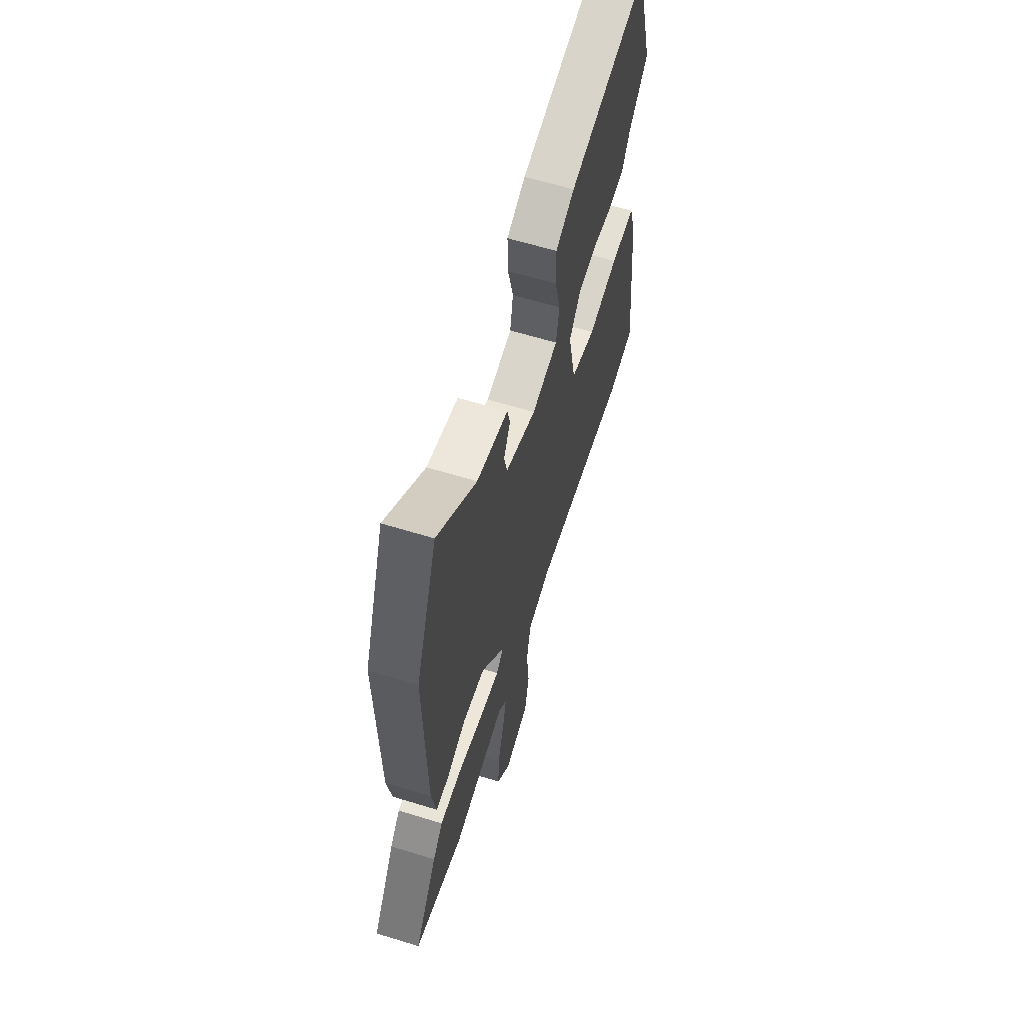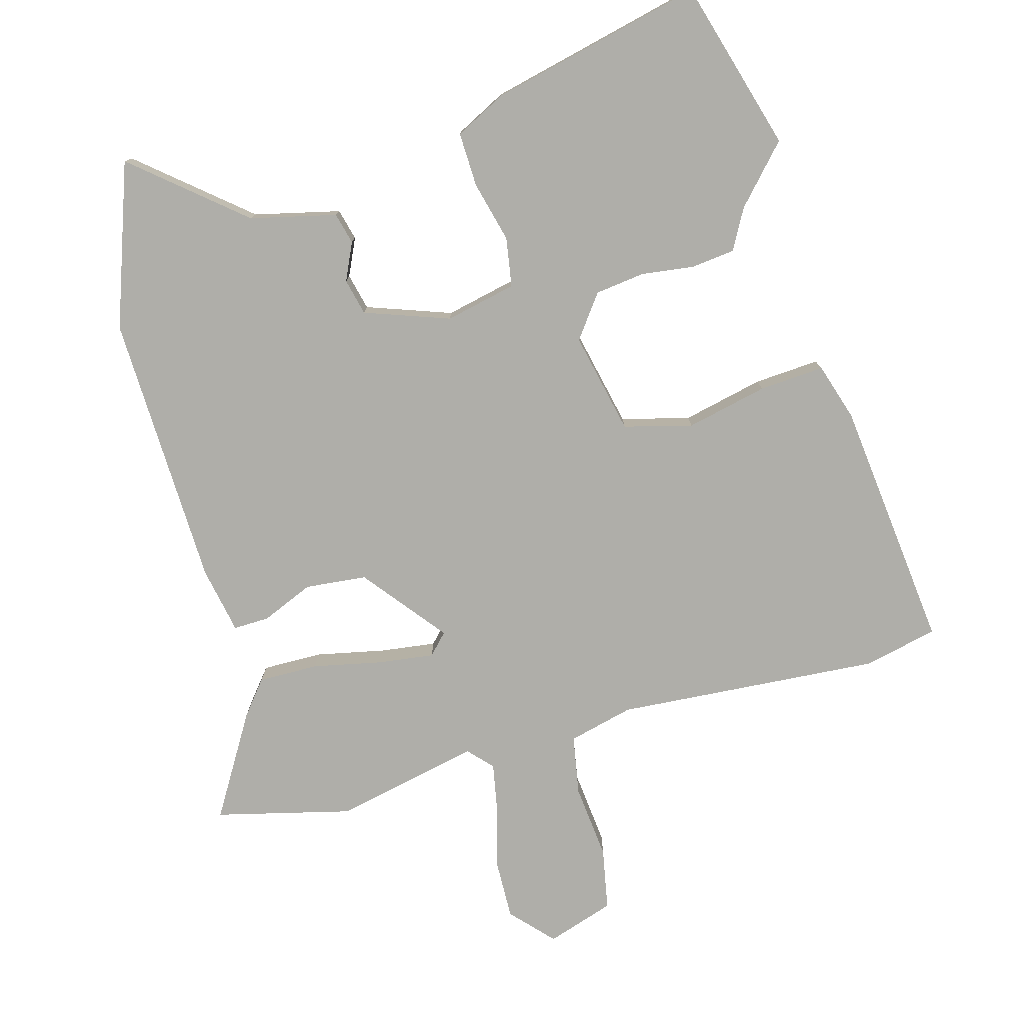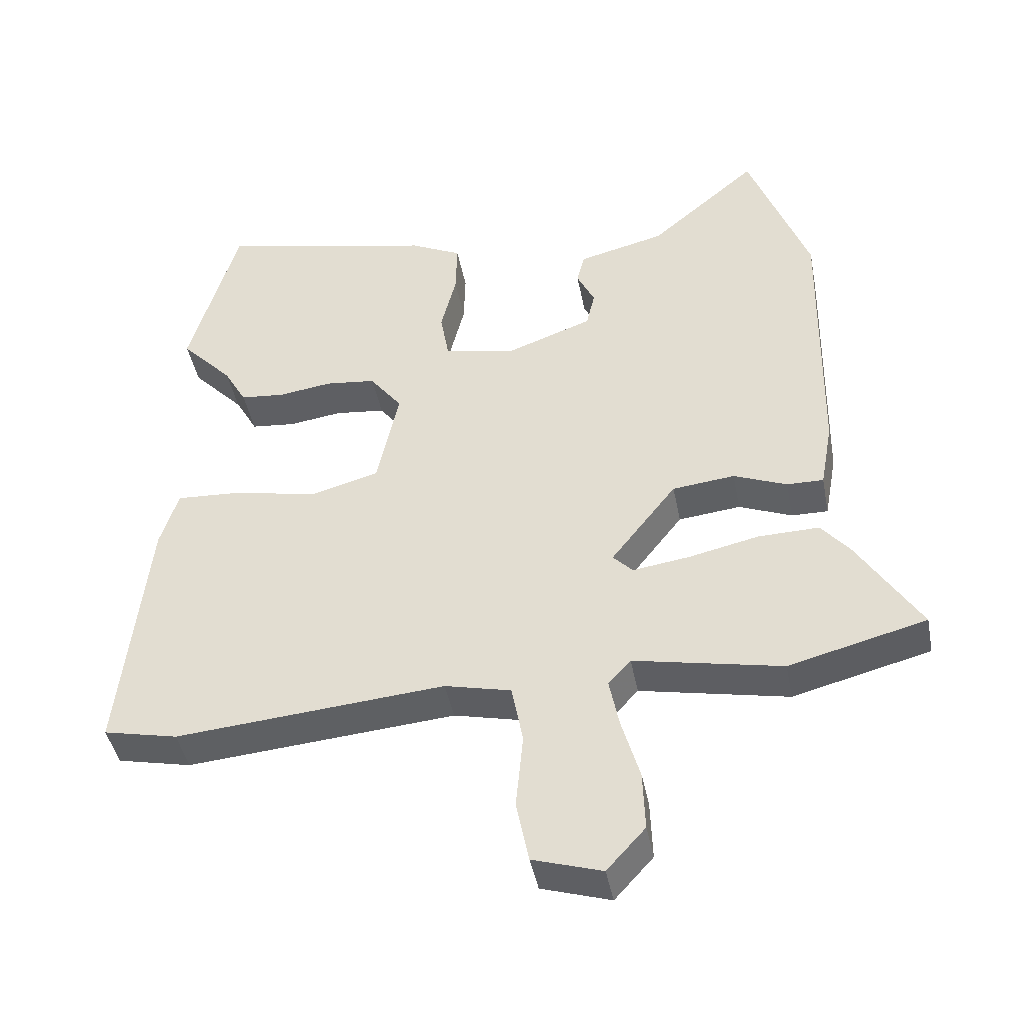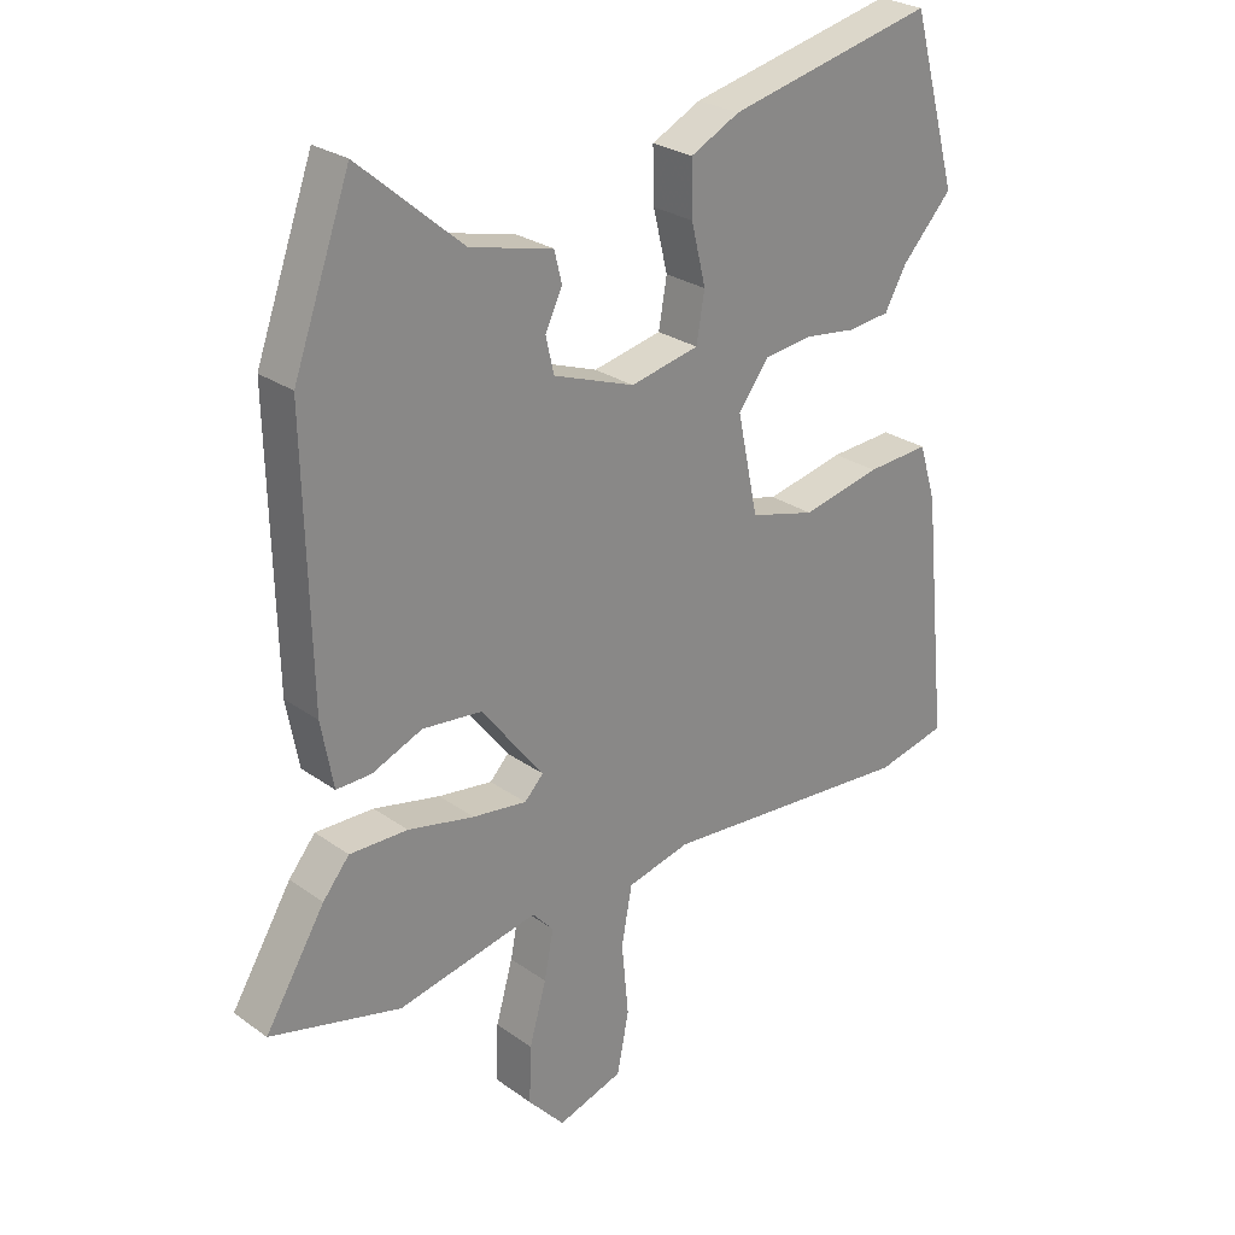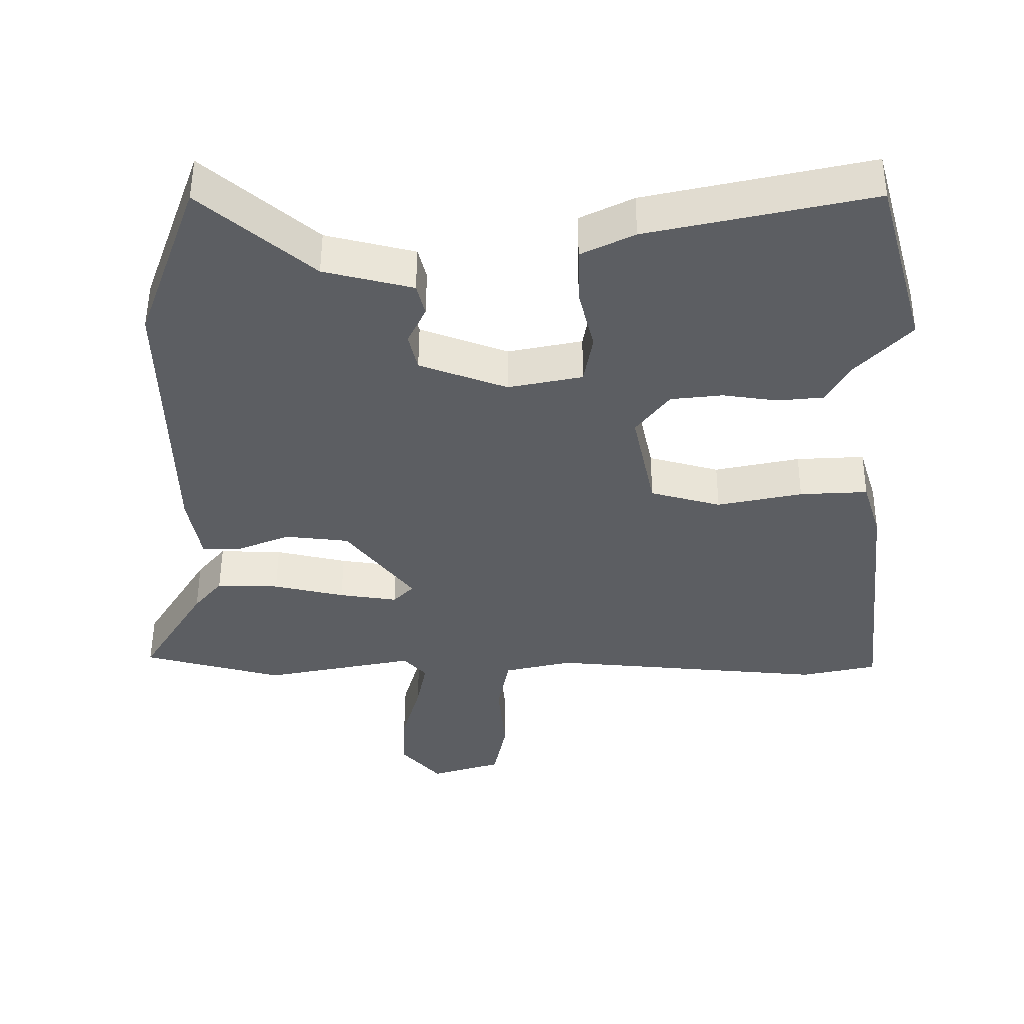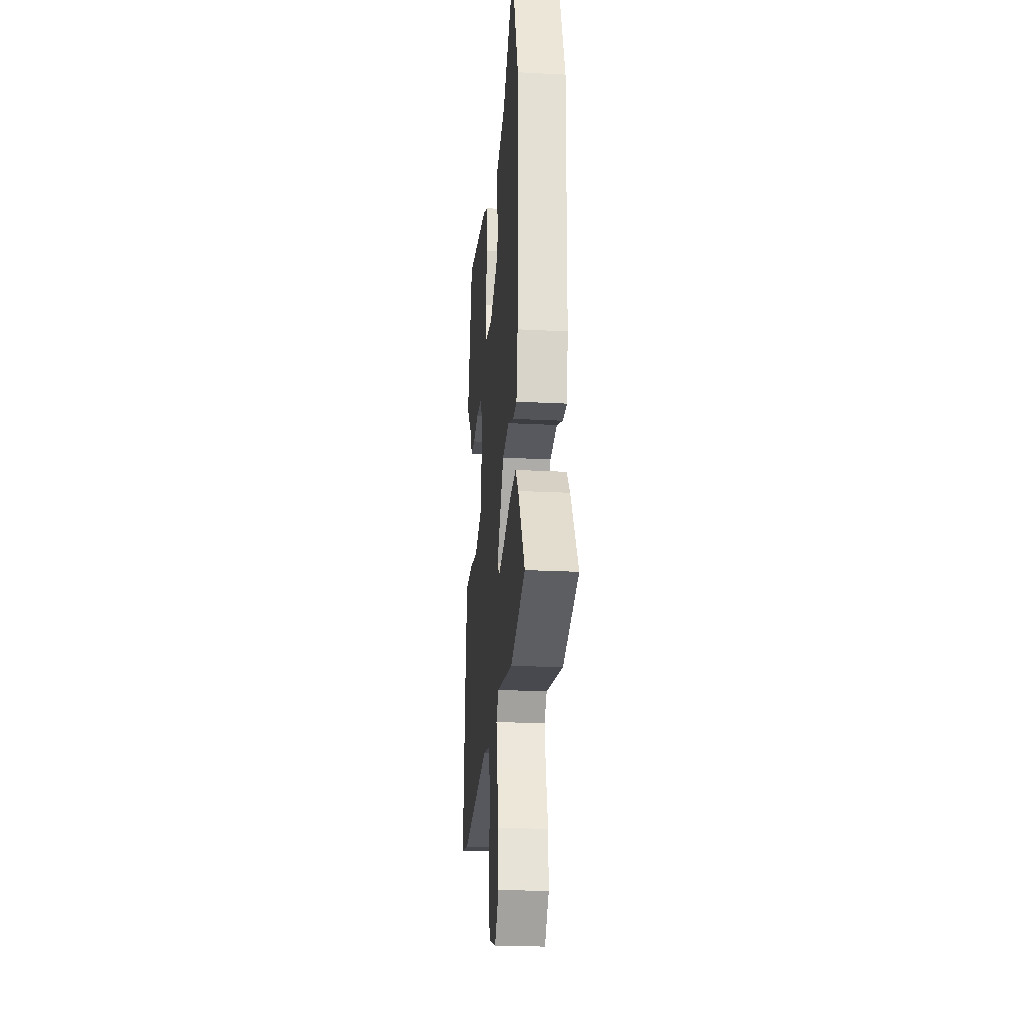
<metadata>
{"format":"obj","ext":"obj","renderer":"f3d","projection":"perspective","resolution":1024,"background":"white","views":[{"elev":62.0,"azim":-72.6,"up":"+Z"},{"elev":-77.5,"azim":16.0,"up":"+Y"},{"elev":-43.8,"azim":-169.0,"up":"+Z"},{"elev":26.6,"azim":-42.1,"up":"+Z"},{"elev":51.9,"azim":0.3,"up":"+Z"},{"elev":-24.3,"azim":-94.8,"up":"+Z"}]}
</metadata>
<code>
v -0.549 0.07 0.365
v -0.459 0.07 0.614
v -0.295 0.07 0.474
v -0.164 0.07 0.442
v -0.152 0.07 0.394
v -0.179 0.07 0.337
v -0.166 0.07 0.281
v -0.037 0.07 0.234
v 0.072 0.07 0.257
v 0.085 0.07 0.332
v 0.062 0.07 0.426
v 0.06 0.07 0.509
v 0.138 0.07 0.548
v 0.466 0.07 0.622
v 0.539 0.07 0.361
v 0.459 0.07 0.275
v 0.425 0.07 0.214
v 0.358 0.07 0.207
v 0.277 0.07 0.218
v 0.201 0.07 0.209
v 0.152 0.07 0.144
v 0.185 0.07 -0.012
v 0.289 0.07 -0.04
v 0.414 0.07 -0.013
v 0.514 0.07 -0.007
v 0.541 0.07 -0.095
v 0.581 0.07 -0.482
v 0.469 0.07 -0.507
v 0.063 0.07 -0.474
v -0.037 0.07 -0.498
v -0.054 0.07 -0.589
v -0.043 0.07 -0.704
v -0.062 0.07 -0.799
v -0.166 0.07 -0.832
v -0.224 0.07 -0.768
v -0.221 0.07 -0.678
v -0.194 0.07 -0.583
v -0.179 0.07 -0.507
v -0.213 0.07 -0.47
v -0.436 0.07 -0.516
v -0.643 0.07 -0.463
v -0.548 0.07 -0.308
v -0.506 0.07 -0.257
v -0.414 0.07 -0.259
v -0.309 0.07 -0.282
v -0.223 0.07 -0.294
v -0.193 0.07 -0.263
v -0.292 0.07 -0.136
v -0.386 0.07 -0.126
v -0.466 0.07 -0.159
v -0.521 0.07 -0.16
v -0.54 0.07 -0.057
v -0.549 0 0.365
v -0.459 0 0.614
v -0.295 0 0.474
v -0.164 0 0.442
v -0.152 0 0.394
v -0.179 0 0.337
v -0.166 0 0.281
v -0.037 0 0.234
v 0.072 0 0.257
v 0.085 0 0.332
v 0.062 0 0.426
v 0.06 0 0.509
v 0.138 0 0.548
v 0.466 0 0.622
v 0.539 0 0.361
v 0.459 0 0.275
v 0.425 0 0.214
v 0.358 0 0.207
v 0.277 0 0.218
v 0.201 0 0.209
v 0.152 0 0.144
v 0.185 0 -0.012
v 0.289 0 -0.04
v 0.414 0 -0.013
v 0.514 0 -0.007
v 0.541 0 -0.095
v 0.581 0 -0.482
v 0.469 0 -0.507
v 0.063 0 -0.474
v -0.037 0 -0.498
v -0.054 0 -0.589
v -0.043 0 -0.704
v -0.062 0 -0.799
v -0.166 0 -0.832
v -0.224 0 -0.768
v -0.221 0 -0.678
v -0.194 0 -0.583
v -0.179 0 -0.507
v -0.213 0 -0.47
v -0.436 0 -0.516
v -0.643 0 -0.463
v -0.548 0 -0.308
v -0.506 0 -0.257
v -0.414 0 -0.259
v -0.309 0 -0.282
v -0.223 0 -0.294
v -0.193 0 -0.263
v -0.292 0 -0.136
v -0.386 0 -0.126
v -0.466 0 -0.159
v -0.521 0 -0.16
v -0.54 0 -0.057
f 49 50 51 52
f 48 49 52 1
f 47 48 1 2
f 42 43 44 45
f 42 45 46
f 39 40 41 42
f 39 42 46
f 38 39 46 47
f 34 35 36 37
f 34 37 38
f 31 32 33 34
f 30 31 34 38
f 29 30 38 47
f 23 24 25 26
f 23 26 27 28
f 16 17 18 19
f 16 19 20
f 15 16 20
f 14 15 20
f 13 14 20 21
f 10 11 12 13
f 9 10 13 21
f 3 4 5 6
f 3 6 7
f 2 3 7
f 47 2 7
f 29 47 7 8
f 22 23 28 29
f 21 22 29
f 8 9 21 29
f 104 103 102 101
f 53 104 101 100
f 54 53 100 99
f 97 96 95 94
f 98 97 94
f 94 93 92 91
f 98 94 91
f 99 98 91 90
f 89 88 87 86
f 90 89 86
f 86 85 84 83
f 90 86 83 82
f 99 90 82 81
f 78 77 76 75
f 80 79 78 75
f 71 70 69 68
f 72 71 68
f 72 68 67
f 72 67 66
f 73 72 66 65
f 65 64 63 62
f 73 65 62 61
f 58 57 56 55
f 59 58 55
f 59 55 54
f 59 54 99
f 60 59 99 81
f 81 80 75 74
f 81 74 73
f 81 73 61 60
f 1 53 54 2
f 2 54 55 3
f 3 55 56 4
f 4 56 57 5
f 5 57 58 6
f 6 58 59 7
f 7 59 60 8
f 8 60 61 9
f 9 61 62 10
f 10 62 63 11
f 11 63 64 12
f 12 64 65 13
f 13 65 66 14
f 14 66 67 15
f 15 67 68 16
f 16 68 69 17
f 17 69 70 18
f 18 70 71 19
f 19 71 72 20
f 20 72 73 21
f 21 73 74 22
f 22 74 75 23
f 23 75 76 24
f 24 76 77 25
f 25 77 78 26
f 26 78 79 27
f 27 79 80 28
f 28 80 81 29
f 29 81 82 30
f 30 82 83 31
f 31 83 84 32
f 32 84 85 33
f 33 85 86 34
f 34 86 87 35
f 35 87 88 36
f 36 88 89 37
f 37 89 90 38
f 38 90 91 39
f 39 91 92 40
f 40 92 93 41
f 41 93 94 42
f 42 94 95 43
f 43 95 96 44
f 44 96 97 45
f 45 97 98 46
f 46 98 99 47
f 47 99 100 48
f 48 100 101 49
f 49 101 102 50
f 50 102 103 51
f 51 103 104 52
f 52 104 53 1

</code>
